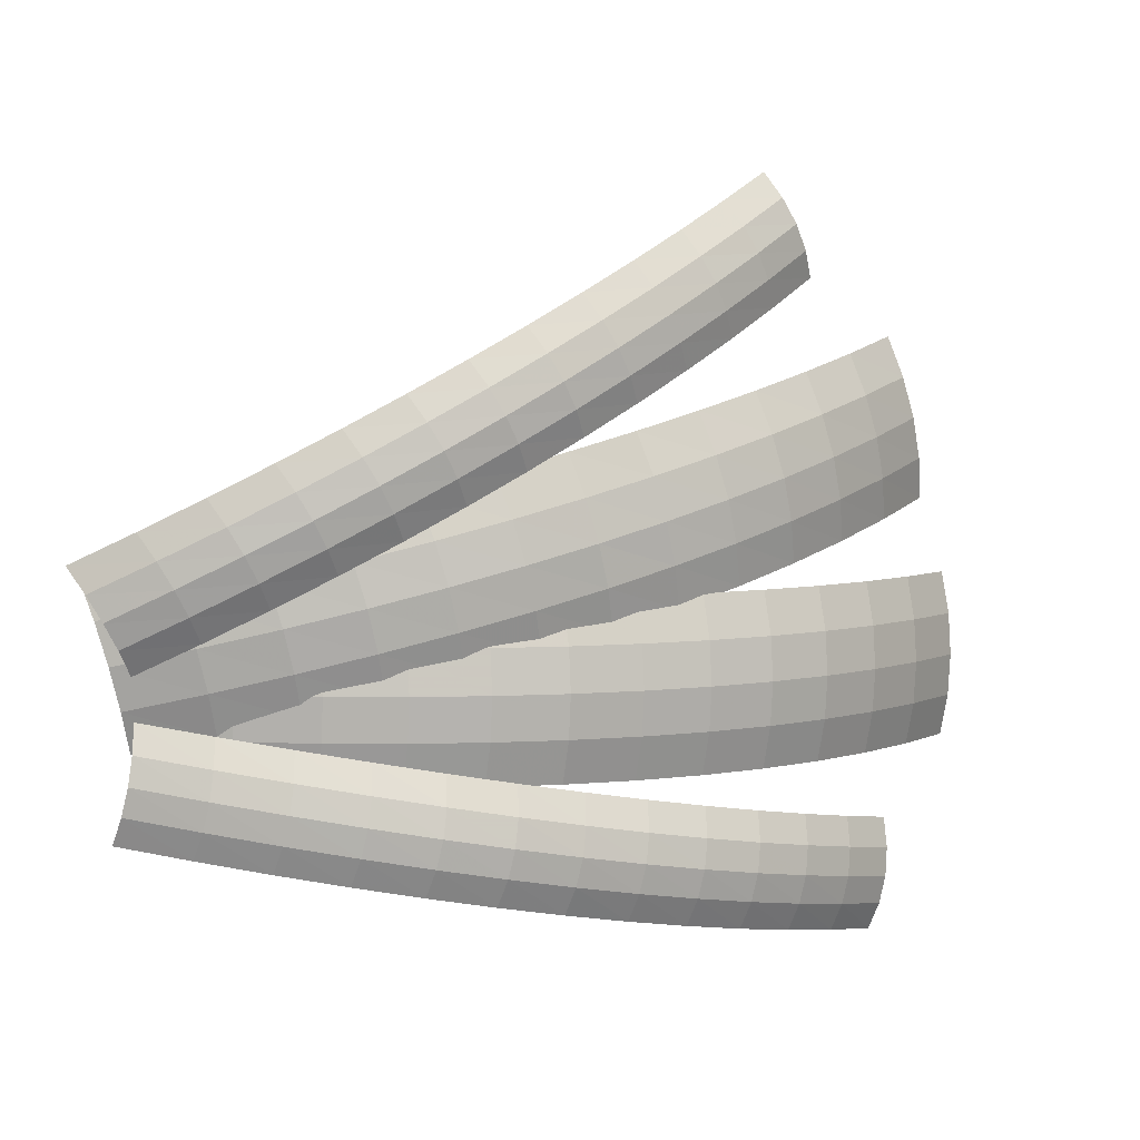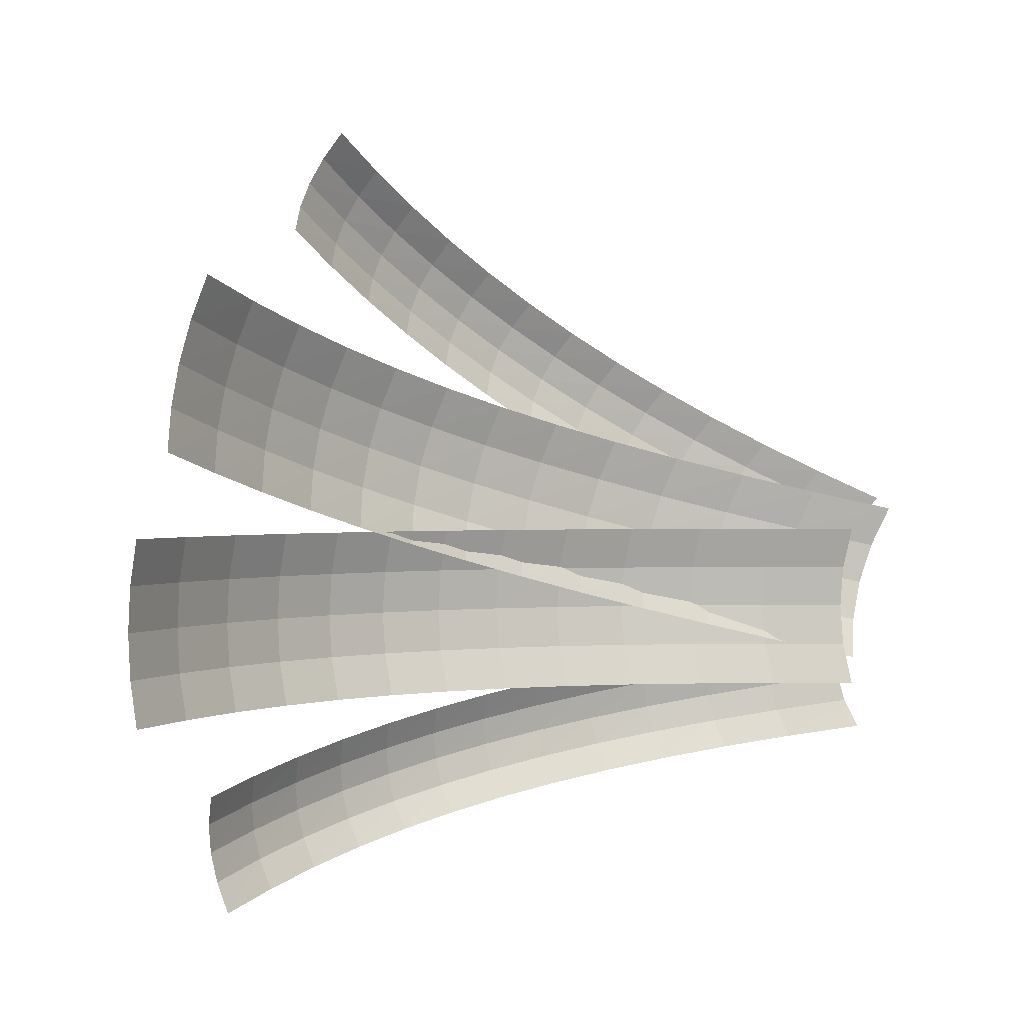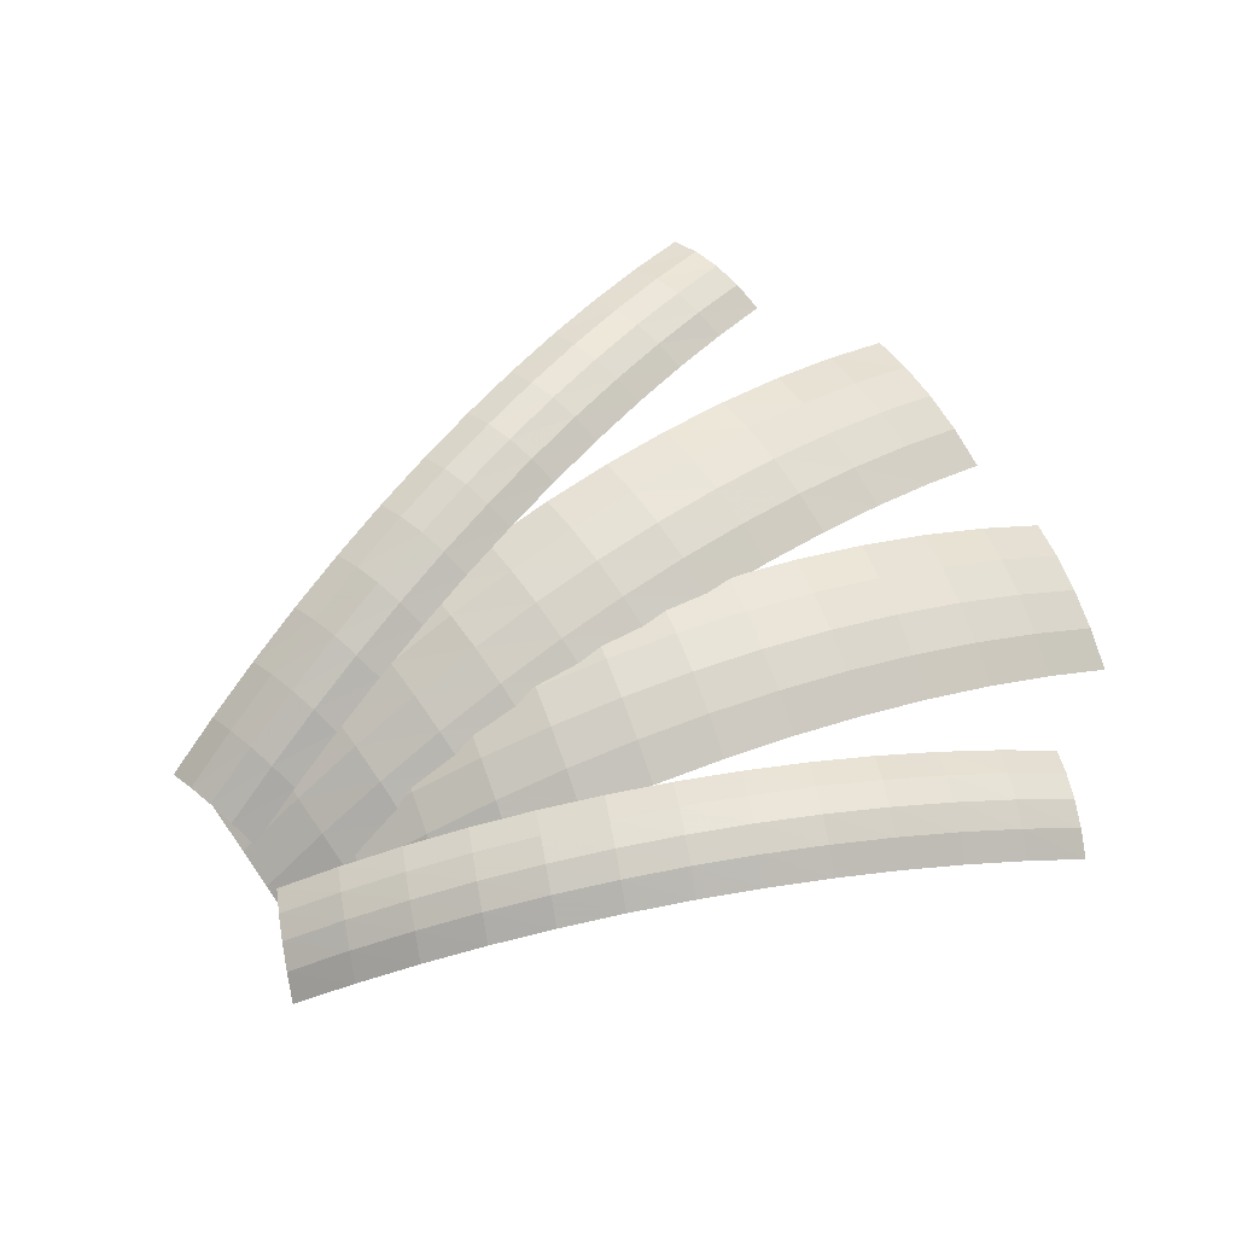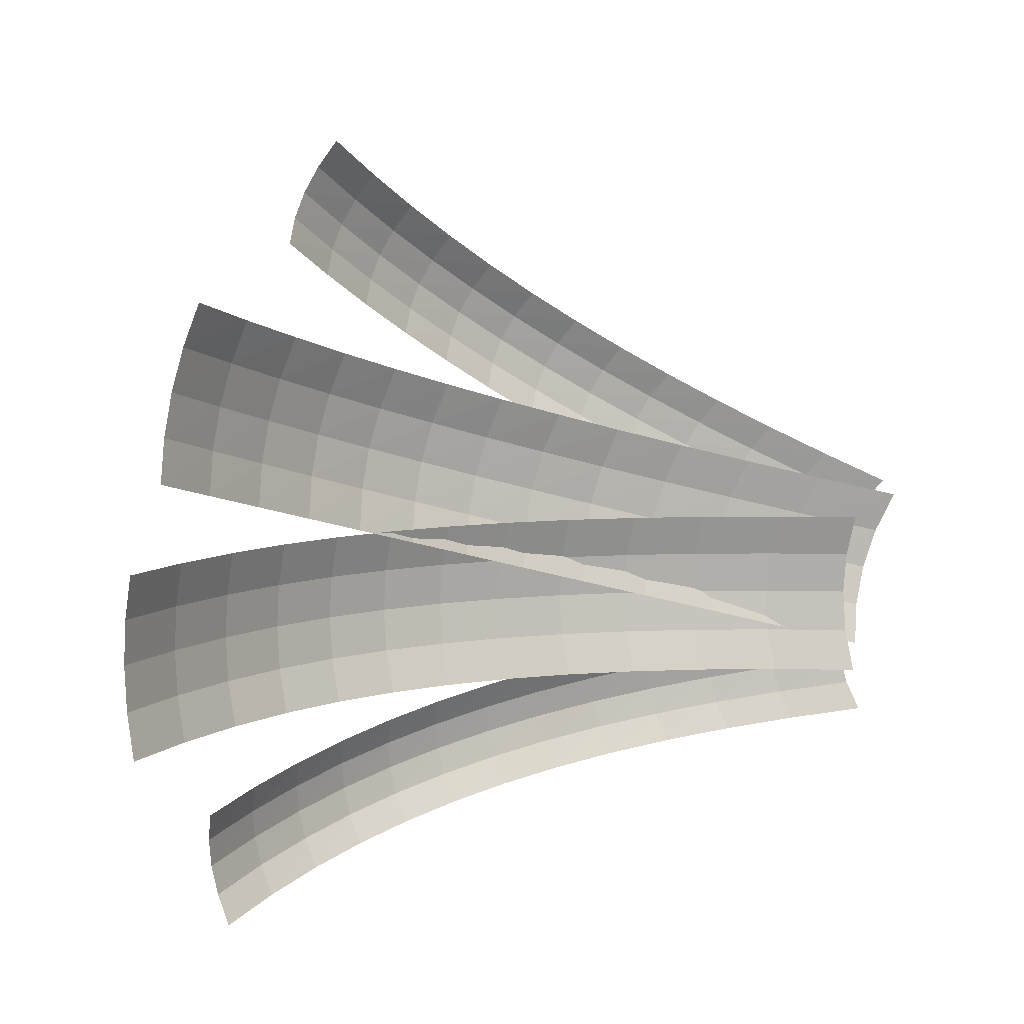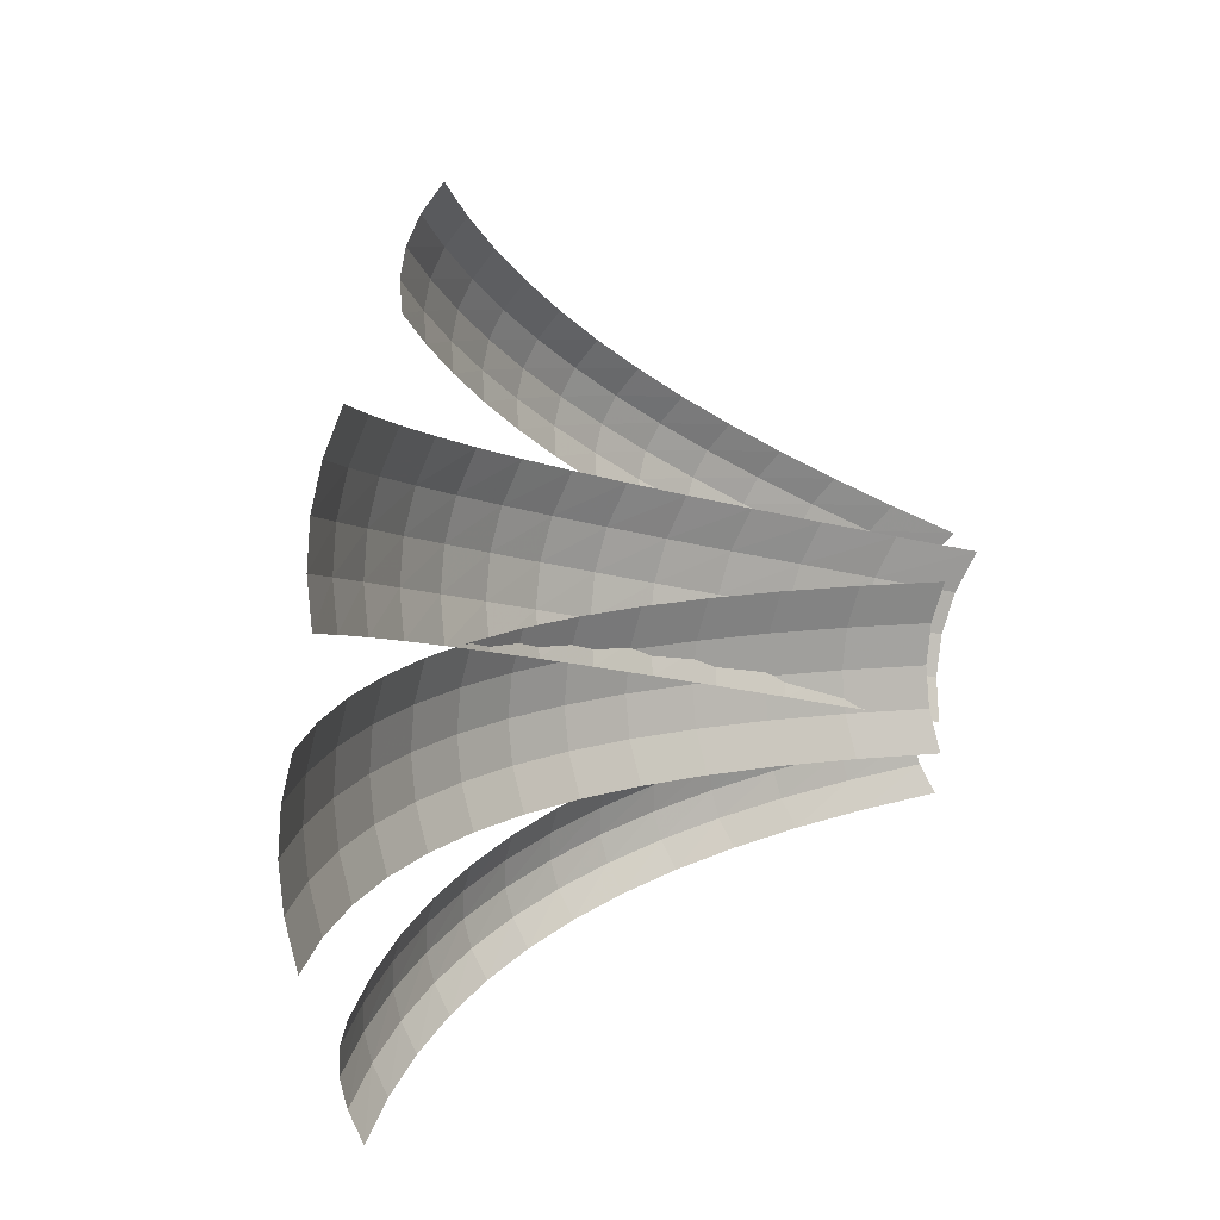
<metadata>
{"format":"obj","ext":"obj","renderer":"f3d","projection":"perspective","resolution":1024,"background":"white","views":[{"elev":4.0,"azim":-22.6,"up":"+Y"},{"elev":0.7,"azim":147.4,"up":"+Y"},{"elev":69.8,"azim":-20.2,"up":"+Z"},{"elev":6.5,"azim":148.7,"up":"+Y"},{"elev":11.5,"azim":131.3,"up":"+Y"}]}
</metadata>
<code>
g fx_c193_sk1_swing
v 1.513 0.1375 -0.09698
v 1.388 0.2125 -0.03223
v 1.513 0.2125 -0.1223
v 1.388 0.1375 -0.006939
v 1.513 0.06246 -0.08855
v 1.263 0.2125 0.04182
v 1.388 0.06246 0.001491
v 1.513 -0.01254 -0.09698
v 1.263 0.1375 0.06711
v 1.138 0.2125 0.09989
v 1.388 -0.01254 -0.006939
v 1.513 -0.08754 -0.1223
v 1.388 -0.08754 -0.03223
v 1.263 0.06246 0.07554
v 1.138 0.1375 0.1252
v 1.013 0.2125 0.142
v 1.263 -0.01254 0.06711
v 1.263 -0.08754 0.04182
v 1.138 0.06246 0.1336
v 1.013 0.1375 0.1673
v 0.8881 0.2125 0.1681
v 1.138 -0.01254 0.1252
v 1.138 -0.08754 0.09989
v 1.013 0.06246 0.1757
v 0.8881 0.1375 0.1934
v 0.7631 0.2125 0.1782
v 1.013 -0.01254 0.1673
v 1.013 -0.08754 0.142
v 0.8881 0.06246 0.2018
v 0.7631 0.1375 0.2035
v 0.6381 0.2125 0.1723
v 0.8881 -0.01254 0.1934
v 0.8881 -0.08754 0.1681
v 0.7631 0.06246 0.2119
v 0.6381 0.1375 0.1976
v 0.5131 0.2125 0.1504
v 0.7631 -0.01254 0.2035
v 0.7631 -0.08754 0.1782
v 0.6381 0.06246 0.206
v 0.5131 0.1375 0.1757
v 0.3881 0.2125 0.1126
v 0.6381 -0.01254 0.1976
v 0.6381 -0.08754 0.1723
v 0.5131 0.06246 0.1842
v 0.3881 0.1375 0.1379
v 0.2631 0.2125 0.05876
v 0.5131 -0.01254 0.1757
v 0.5131 -0.08754 0.1504
v 0.3881 0.06246 0.1463
v 0.2631 0.1375 0.08405
v 0.1381 0.2125 -0.01106
v 0.3881 -0.01254 0.1379
v 0.3881 -0.08754 0.1126
v 0.2631 0.06246 0.09248
v 0.1381 0.1375 0.01423
v 0.01309 0.2125 -0.09687
v 0.01309 0.1375 -0.07158
v 0.2631 -0.01254 0.08405
v 0.2631 -0.08754 0.05876
v 0.1381 0.06246 0.02266
v 0.01309 0.06246 -0.06315
v 0.1381 -0.01254 0.01423
v 0.1381 -0.08754 -0.01106
v 0.01309 -0.01254 -0.07158
v 0.01309 -0.08754 -0.09687
v 1.387 0.5674 -0.05193
v 1.247 0.6075 0.006477
v 1.368 0.6398 -0.07355
v 1.266 0.535 0.02875
v 1.406 0.4949 -0.04729
v 1.126 0.5751 0.07158
v 1.286 0.4626 0.03405
v 1.426 0.4225 -0.0596
v 1.145 0.5027 0.09451
v 1.005 0.5428 0.1218
v 1.305 0.3901 0.0224
v 1.445 0.35 -0.08889
v 1.324 0.3177 -0.00623
v 1.165 0.4302 0.1005
v 1.025 0.4703 0.1454
v 0.8846 0.5104 0.157
v 1.184 0.3578 0.08948
v 1.204 0.2853 0.06151
v 1.044 0.3979 0.152
v 0.904 0.438 0.1813
v 0.7638 0.4781 0.1774
v 1.064 0.3254 0.1416
v 1.083 0.253 0.1143
v 0.9234 0.3655 0.1886
v 0.7833 0.4056 0.2023
v 0.6431 0.4457 0.1828
v 0.9428 0.2931 0.1789
v 0.9622 0.2206 0.1522
v 0.8027 0.3332 0.2102
v 0.6625 0.3733 0.2084
v 0.5224 0.4134 0.1734
v 0.8221 0.2607 0.2012
v 0.8415 0.1883 0.1752
v 0.6819 0.3008 0.217
v 0.5418 0.3409 0.1996
v 0.4016 0.381 0.149
v 0.7013 0.2284 0.2086
v 0.7207 0.1559 0.1833
v 0.5612 0.2685 0.2088
v 0.421 0.3086 0.1758
v 0.2809 0.3486 0.1096
v 0.5806 0.196 0.2011
v 0.6 0.1236 0.1764
v 0.4404 0.2361 0.1857
v 0.3003 0.2762 0.1372
v 0.1601 0.3163 0.0554
v 0.4599 0.1637 0.1787
v 0.4793 0.09122 0.1547
v 0.3197 0.2038 0.1477
v 0.1796 0.2439 0.08359
v 0.0394 0.2839 -0.01375
v 0.3391 0.1313 0.1413
v 0.3585 0.05887 0.118
v 0.199 0.1714 0.09482
v 0.05881 0.2115 0.0151
v -0.08134 0.2516 -0.09782
v -0.06193 0.1791 -0.06831
v 0.2184 0.09896 0.08909
v 0.2378 0.02652 0.06638
v 0.07822 0.1391 0.02699
v -0.04252 0.1067 -0.05577
v 0.09763 0.06661 0.02191
v 0.117 -0.005833 -0.0001373
v -0.02311 0.03426 -0.06019
v -0.003696 -0.03819 -0.08158
v 1.08 0.8668 0.07131
v 0.9581 0.8573 0.09849
v 1.056 0.9106 0.04852
v 0.9821 0.8135 0.122
v 1.104 0.8229 0.07706
v 0.8606 0.804 0.1382
v 1.006 0.7696 0.1284
v 1.128 0.779 0.06577
v 0.8846 0.7602 0.1624
v 0.7632 0.7508 0.1677
v 1.03 0.7257 0.1178
v 1.152 0.7351 0.03744
v 1.054 0.6819 0.09013
v 0.9086 0.7163 0.1695
v 0.7871 0.7069 0.1926
v 0.6657 0.6975 0.187
v 0.9326 0.6724 0.1596
v 0.9566 0.6286 0.1326
v 0.8111 0.663 0.2003
v 0.6897 0.6536 0.2125
v 0.5682 0.6442 0.196
v 0.8351 0.6191 0.1911
v 0.8591 0.5753 0.1648
v 0.7137 0.6097 0.221
v 0.5922 0.6003 0.2222
v 0.4708 0.5909 0.1948
v 0.7377 0.5658 0.2124
v 0.7616 0.522 0.1868
v 0.6162 0.5564 0.2314
v 0.4947 0.547 0.2217
v 0.3733 0.5376 0.1834
v 0.6402 0.5126 0.2235
v 0.6642 0.4687 0.1985
v 0.5187 0.5031 0.2315
v 0.3973 0.4937 0.2109
v 0.2758 0.4843 0.1617
v 0.5427 0.4593 0.2243
v 0.5667 0.4154 0.2
v 0.4213 0.4498 0.2214
v 0.2998 0.4404 0.19
v 0.1784 0.431 0.1298
v 0.4453 0.406 0.2149
v 0.4692 0.3621 0.1913
v 0.3238 0.3966 0.2011
v 0.2024 0.3871 0.1587
v 0.0809 0.3777 0.0877
v 0.3478 0.3527 0.1953
v 0.3718 0.3088 0.1724
v 0.2263 0.3433 0.1706
v 0.1049 0.3338 0.1173
v -0.01657 0.3244 0.03533
v 0.2503 0.2994 0.1654
v 0.2743 0.2555 0.1432
v 0.1289 0.29 0.1298
v 0.007422 0.2806 0.06558
v -0.114 0.2711 -0.02728
v -0.09004 0.2273 0.003648
v 0.1529 0.2461 0.1253
v 0.1768 0.2022 0.1038
v 0.03141 0.2367 0.07879
v -0.06606 0.1834 0.01754
v 0.0554 0.1928 0.07496
v 0.07938 0.1489 0.05409
v -0.04207 0.1395 0.01439
v -0.01808 0.09565 -0.0058
v 1.335 -0.2666 -0.003244
v 1.231 -0.1976 0.03814
v 1.343 -0.2174 -0.03081
v 1.222 -0.2469 0.06531
v 1.326 -0.3159 0.00742
v 1.118 -0.1779 0.09442
v 1.213 -0.2961 0.07558
v 1.317 -0.3651 0.001177
v 1.11 -0.2271 0.1212
v 1.006 -0.1581 0.138
v 1.205 -0.3454 0.06894
v 1.309 -0.4144 -0.02197
v 1.196 -0.3946 0.04539
v 1.101 -0.2764 0.1311
v 0.997 -0.2074 0.1644
v 0.8932 -0.1384 0.1689
v 1.092 -0.3256 0.124
v 1.084 -0.3749 0.1001
v 0.9884 -0.2566 0.1738
v 0.8845 -0.1876 0.1949
v 0.7807 -0.1186 0.1871
v 0.9797 -0.3059 0.1664
v 0.9711 -0.3551 0.1421
v 0.8759 -0.2369 0.2039
v 0.772 -0.1679 0.2127
v 0.6682 -0.0989 0.1927
v 0.8672 -0.2861 0.1961
v 0.8586 -0.3354 0.1714
v 0.7634 -0.2171 0.2214
v 0.6595 -0.1481 0.2178
v 0.5557 -0.07915 0.1855
v 0.7547 -0.2664 0.2131
v 0.7461 -0.3156 0.188
v 0.6509 -0.1974 0.2261
v 0.547 -0.1284 0.2103
v 0.4432 -0.05941 0.1657
v 0.6422 -0.2466 0.2175
v 0.6336 -0.2959 0.1919
v 0.5384 -0.1776 0.2182
v 0.4345 -0.1087 0.1901
v 0.3307 -0.03966 0.1332
v 0.5297 -0.2269 0.2091
v 0.5211 -0.2761 0.1832
v 0.4259 -0.1579 0.1975
v 0.322 -0.08891 0.1571
v 0.2182 -0.01992 0.08795
v 0.4172 -0.2071 0.1881
v 0.4086 -0.2564 0.1617
v 0.3134 -0.1382 0.1642
v 0.2095 -0.06916 0.1115
v 0.1057 -0.0001692 0.03006
v 0.3047 -0.1874 0.1544
v 0.2961 -0.2367 0.1276
v 0.2009 -0.1184 0.1182
v 0.09704 -0.04942 0.05324
v -0.006814 0.01958 -0.04051
v -0.01546 -0.02967 -0.01774
v 0.1923 -0.1677 0.108
v 0.1836 -0.2169 0.0808
v 0.0884 -0.09866 0.0595
v -0.0241 -0.07892 -0.01187
v 0.07975 -0.1479 0.04886
v 0.07111 -0.1972 0.02132
v -0.03275 -0.1282 -0.02291
v -0.04139 -0.1774 -0.05086
g fx_c193_sk1_swing_0
f 3 2 1
f 2 4 1
f 1 4 5
f 2 6 4
f 4 7 5
f 5 7 8
f 6 9 4
f 4 9 7
f 6 10 9
f 7 11 8
f 8 11 12
f 11 13 12
f 9 14 7
f 7 14 11
f 10 15 9
f 9 15 14
f 10 16 15
f 11 17 13
f 14 17 11
f 17 18 13
f 15 19 14
f 14 19 17
f 16 20 15
f 15 20 19
f 16 21 20
f 17 22 18
f 19 22 17
f 22 23 18
f 20 24 19
f 19 24 22
f 21 25 20
f 20 25 24
f 21 26 25
f 22 27 23
f 24 27 22
f 27 28 23
f 25 29 24
f 24 29 27
f 26 30 25
f 25 30 29
f 26 31 30
f 27 32 28
f 29 32 27
f 32 33 28
f 30 34 29
f 29 34 32
f 31 35 30
f 30 35 34
f 31 36 35
f 32 37 33
f 34 37 32
f 37 38 33
f 35 39 34
f 34 39 37
f 36 40 35
f 35 40 39
f 36 41 40
f 37 42 38
f 39 42 37
f 42 43 38
f 40 44 39
f 39 44 42
f 41 45 40
f 40 45 44
f 41 46 45
f 42 47 43
f 44 47 42
f 47 48 43
f 45 49 44
f 44 49 47
f 46 50 45
f 45 50 49
f 46 51 50
f 47 52 48
f 49 52 47
f 52 53 48
f 50 54 49
f 49 54 52
f 51 55 50
f 50 55 54
f 51 56 55
f 56 57 55
f 52 58 53
f 54 58 52
f 58 59 53
f 55 60 54
f 55 57 60
f 54 60 58
f 57 61 60
f 58 62 59
f 60 62 58
f 60 61 62
f 62 63 59
f 61 64 62
f 62 64 63
f 64 65 63
f 68 67 66
f 67 69 66
f 66 69 70
f 67 71 69
f 69 72 70
f 70 72 73
f 71 74 69
f 69 74 72
f 71 75 74
f 72 76 73
f 73 76 77
f 76 78 77
f 74 79 72
f 72 79 76
f 75 80 74
f 74 80 79
f 75 81 80
f 76 82 78
f 79 82 76
f 82 83 78
f 80 84 79
f 79 84 82
f 81 85 80
f 80 85 84
f 81 86 85
f 82 87 83
f 84 87 82
f 87 88 83
f 85 89 84
f 84 89 87
f 86 90 85
f 85 90 89
f 86 91 90
f 87 92 88
f 89 92 87
f 92 93 88
f 90 94 89
f 89 94 92
f 91 95 90
f 90 95 94
f 91 96 95
f 92 97 93
f 94 97 92
f 97 98 93
f 95 99 94
f 94 99 97
f 96 100 95
f 95 100 99
f 96 101 100
f 97 102 98
f 99 102 97
f 102 103 98
f 100 104 99
f 99 104 102
f 101 105 100
f 100 105 104
f 101 106 105
f 102 107 103
f 104 107 102
f 107 108 103
f 105 109 104
f 104 109 107
f 106 110 105
f 105 110 109
f 106 111 110
f 107 112 108
f 109 112 107
f 112 113 108
f 110 114 109
f 109 114 112
f 111 115 110
f 110 115 114
f 111 116 115
f 112 117 113
f 114 117 112
f 117 118 113
f 115 119 114
f 114 119 117
f 116 120 115
f 115 120 119
f 116 121 120
f 121 122 120
f 117 123 118
f 119 123 117
f 123 124 118
f 120 125 119
f 120 122 125
f 119 125 123
f 122 126 125
f 123 127 124
f 125 127 123
f 125 126 127
f 127 128 124
f 126 129 127
f 127 129 128
f 129 130 128
f 133 132 131
f 132 134 131
f 131 134 135
f 132 136 134
f 134 137 135
f 135 137 138
f 136 139 134
f 134 139 137
f 136 140 139
f 137 141 138
f 138 141 142
f 141 143 142
f 139 144 137
f 137 144 141
f 140 145 139
f 139 145 144
f 140 146 145
f 141 147 143
f 144 147 141
f 147 148 143
f 145 149 144
f 144 149 147
f 146 150 145
f 145 150 149
f 146 151 150
f 147 152 148
f 149 152 147
f 152 153 148
f 150 154 149
f 149 154 152
f 151 155 150
f 150 155 154
f 151 156 155
f 152 157 153
f 154 157 152
f 157 158 153
f 155 159 154
f 154 159 157
f 156 160 155
f 155 160 159
f 156 161 160
f 157 162 158
f 159 162 157
f 162 163 158
f 160 164 159
f 159 164 162
f 161 165 160
f 160 165 164
f 161 166 165
f 162 167 163
f 164 167 162
f 167 168 163
f 165 169 164
f 164 169 167
f 166 170 165
f 165 170 169
f 166 171 170
f 167 172 168
f 169 172 167
f 172 173 168
f 170 174 169
f 169 174 172
f 171 175 170
f 170 175 174
f 171 176 175
f 172 177 173
f 174 177 172
f 177 178 173
f 175 179 174
f 174 179 177
f 176 180 175
f 175 180 179
f 176 181 180
f 177 182 178
f 179 182 177
f 182 183 178
f 180 184 179
f 179 184 182
f 181 185 180
f 180 185 184
f 181 186 185
f 186 187 185
f 182 188 183
f 184 188 182
f 188 189 183
f 185 190 184
f 185 187 190
f 184 190 188
f 187 191 190
f 188 192 189
f 190 192 188
f 190 191 192
f 192 193 189
f 191 194 192
f 192 194 193
f 194 195 193
f 198 197 196
f 197 199 196
f 196 199 200
f 197 201 199
f 199 202 200
f 200 202 203
f 201 204 199
f 199 204 202
f 201 205 204
f 202 206 203
f 203 206 207
f 206 208 207
f 204 209 202
f 202 209 206
f 205 210 204
f 204 210 209
f 205 211 210
f 206 212 208
f 209 212 206
f 212 213 208
f 210 214 209
f 209 214 212
f 211 215 210
f 210 215 214
f 211 216 215
f 212 217 213
f 214 217 212
f 217 218 213
f 215 219 214
f 214 219 217
f 216 220 215
f 215 220 219
f 216 221 220
f 217 222 218
f 219 222 217
f 222 223 218
f 220 224 219
f 219 224 222
f 221 225 220
f 220 225 224
f 221 226 225
f 222 227 223
f 224 227 222
f 227 228 223
f 225 229 224
f 224 229 227
f 226 230 225
f 225 230 229
f 226 231 230
f 227 232 228
f 229 232 227
f 232 233 228
f 230 234 229
f 229 234 232
f 231 235 230
f 230 235 234
f 231 236 235
f 232 237 233
f 234 237 232
f 237 238 233
f 235 239 234
f 234 239 237
f 236 240 235
f 235 240 239
f 236 241 240
f 237 242 238
f 239 242 237
f 242 243 238
f 240 244 239
f 239 244 242
f 241 245 240
f 240 245 244
f 241 246 245
f 242 247 243
f 244 247 242
f 247 248 243
f 245 249 244
f 244 249 247
f 246 250 245
f 245 250 249
f 246 251 250
f 251 252 250
f 247 253 248
f 249 253 247
f 253 254 248
f 250 255 249
f 250 252 255
f 249 255 253
f 252 256 255
f 253 257 254
f 255 257 253
f 255 256 257
f 257 258 254
f 256 259 257
f 257 259 258
f 259 260 258

</code>
